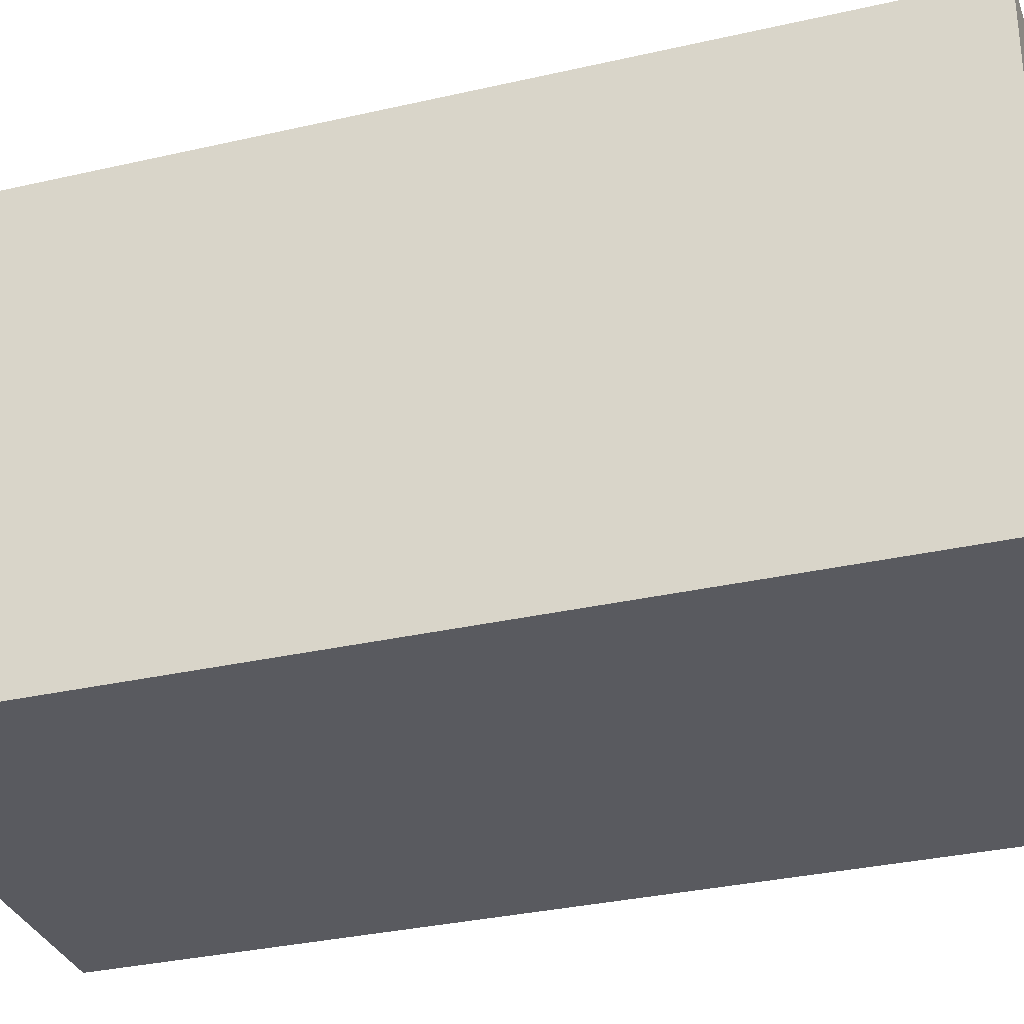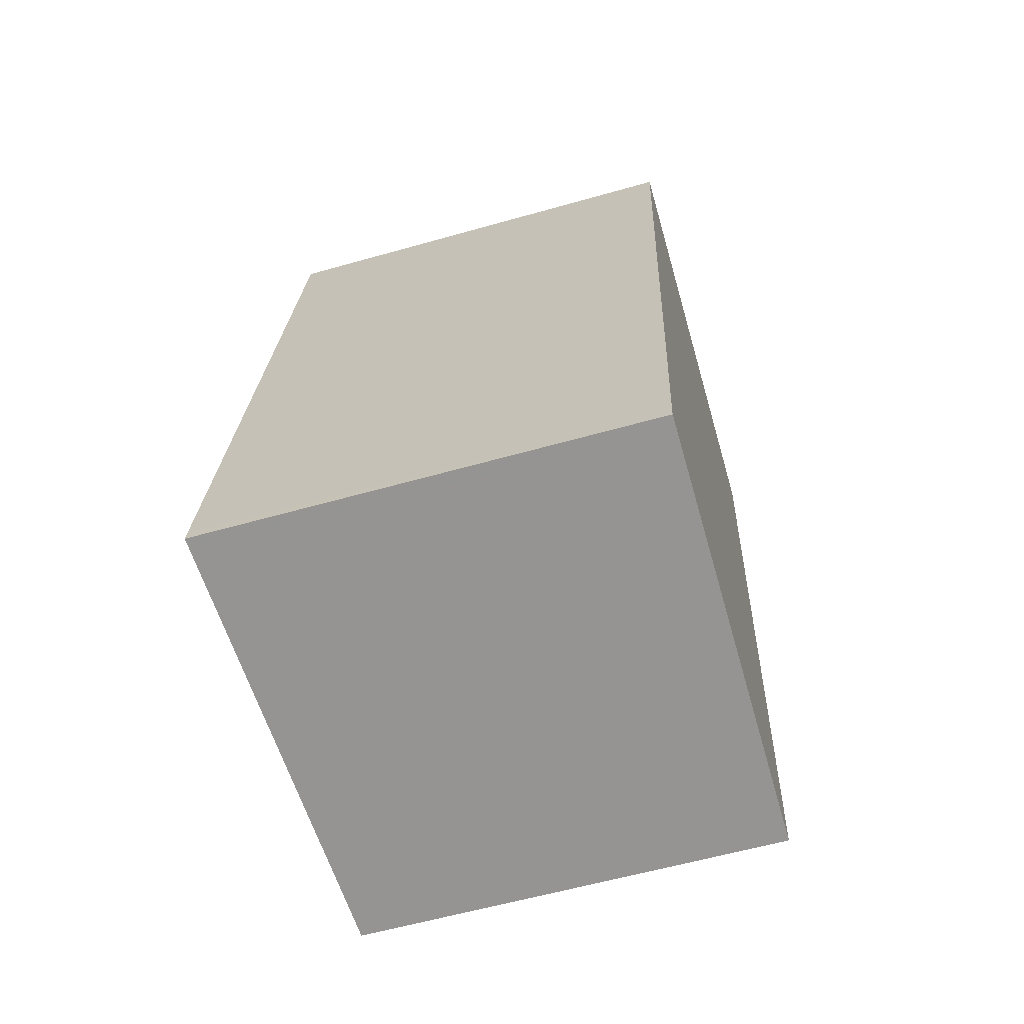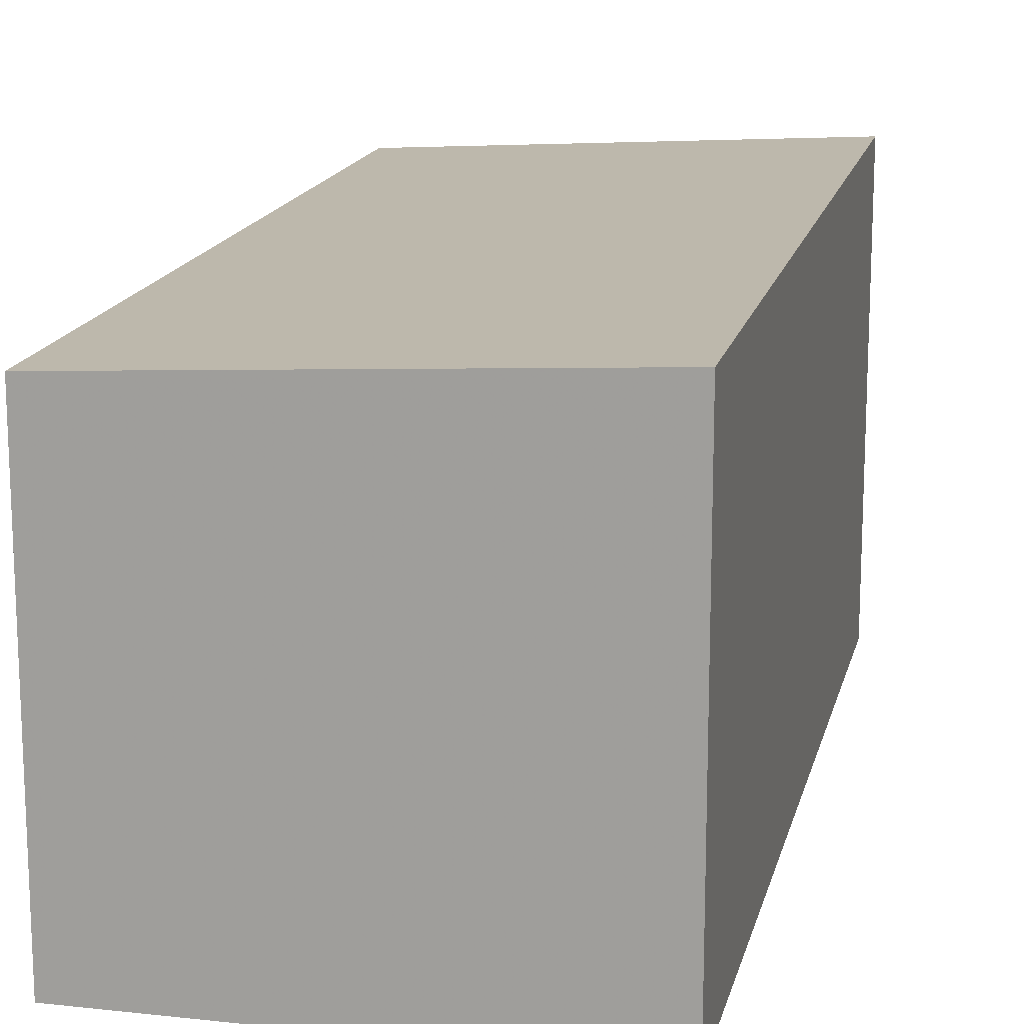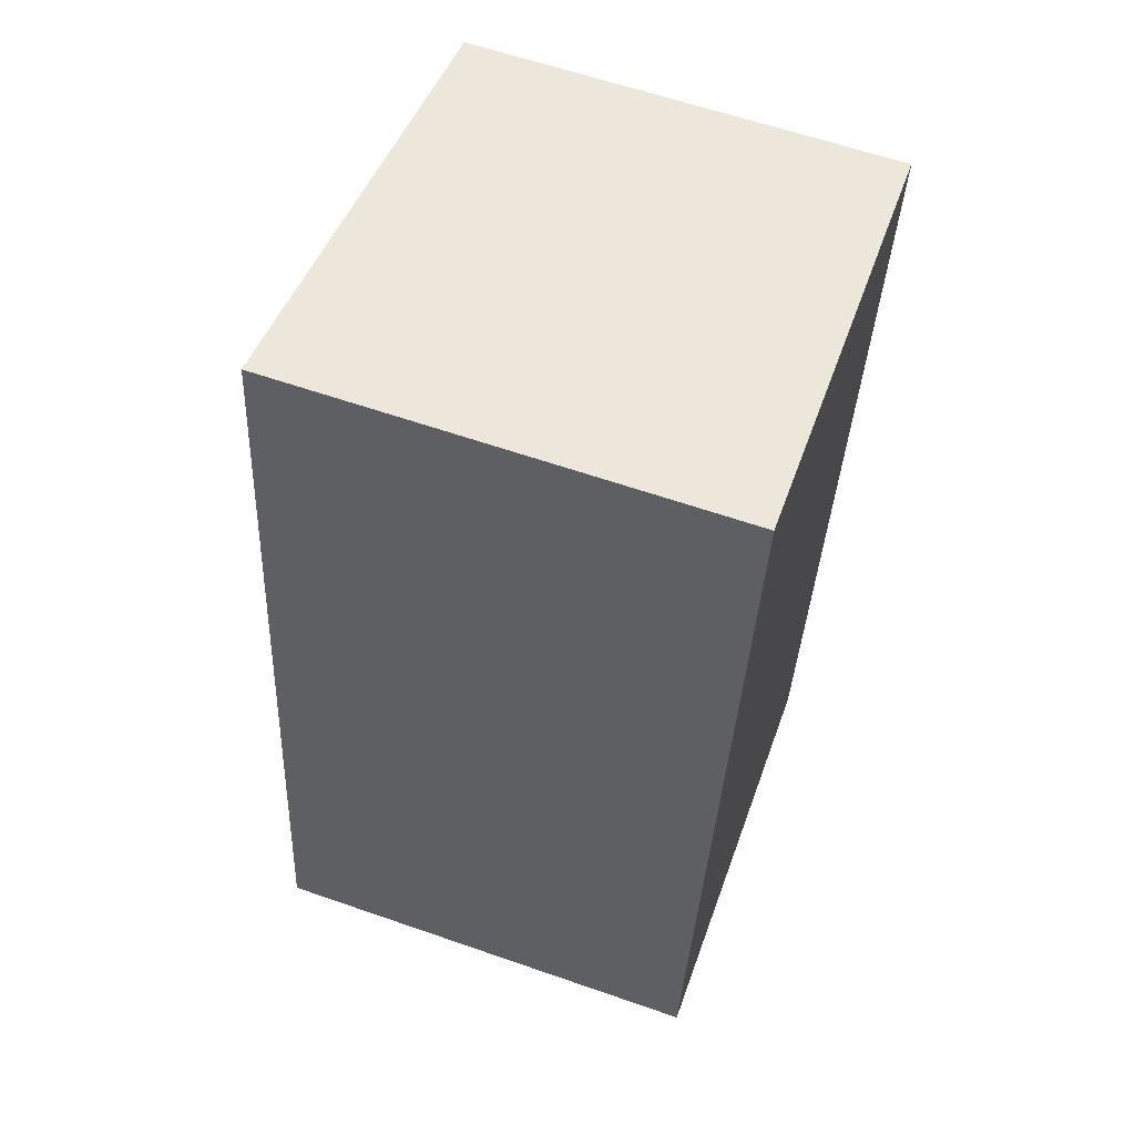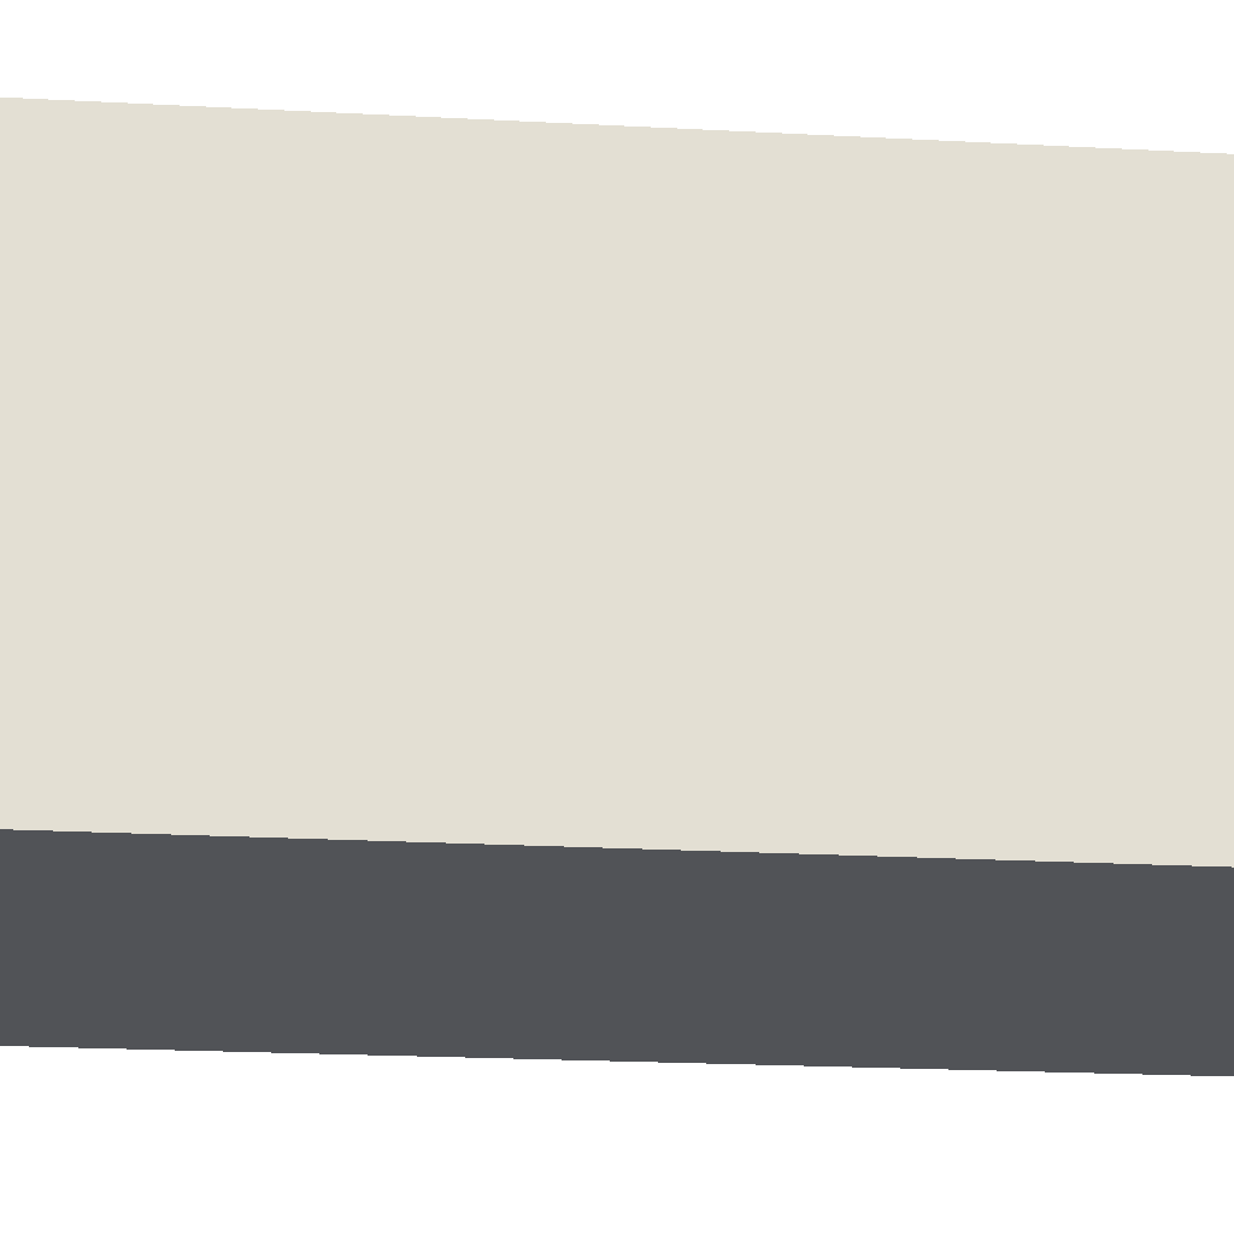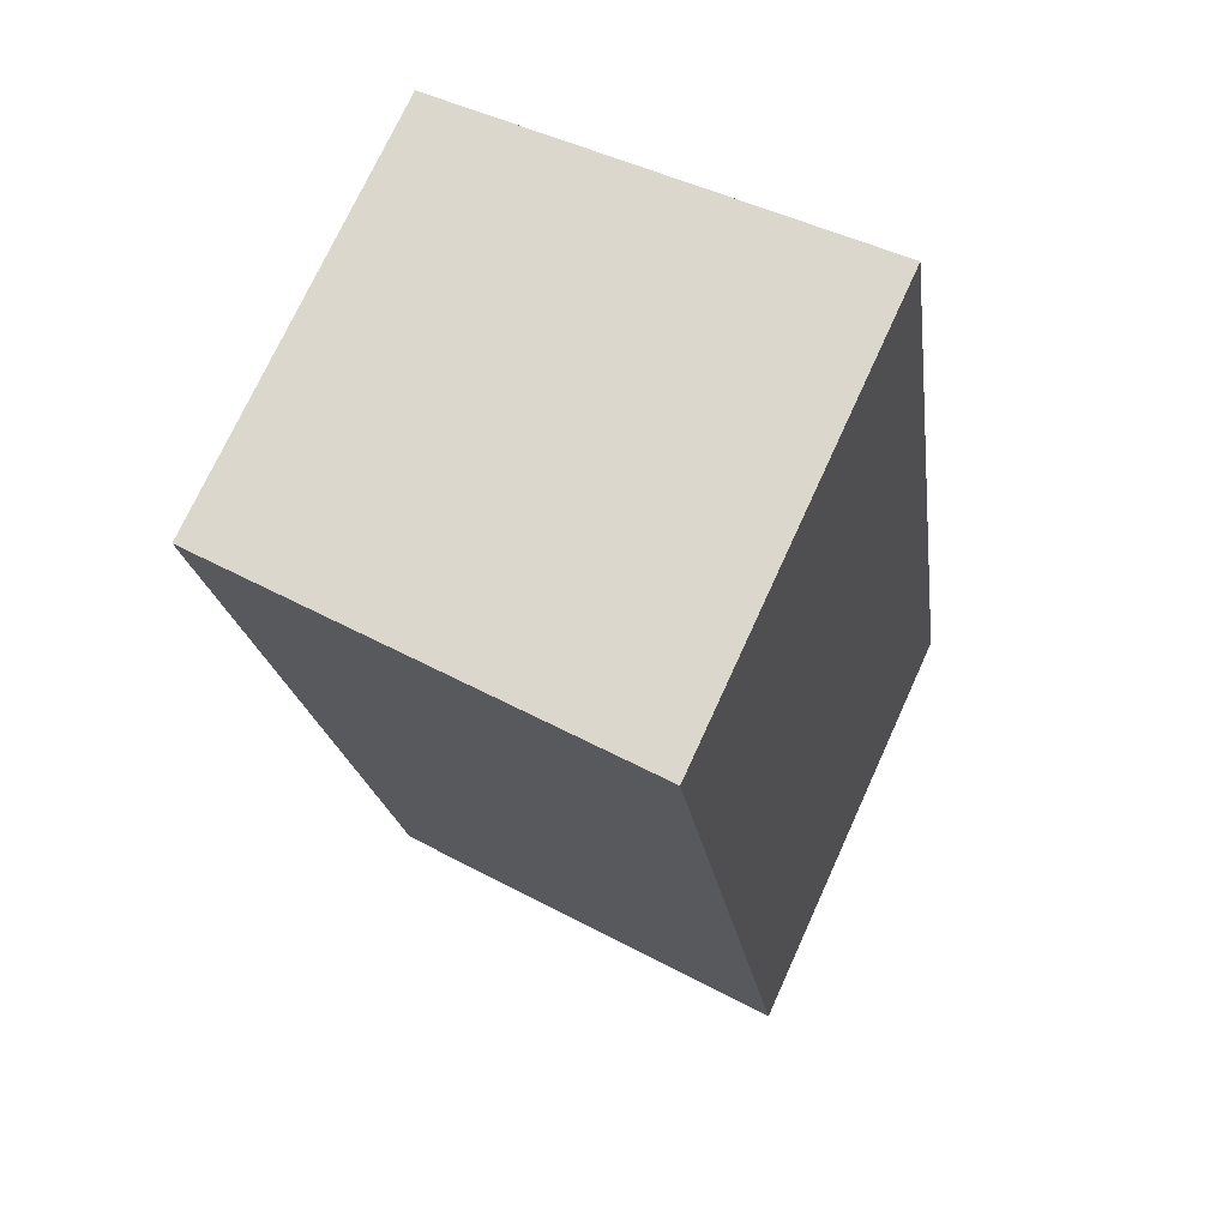
<metadata>
{"format":"obj","ext":"obj","renderer":"f3d","projection":"perspective","resolution":1024,"background":"white","views":[{"elev":-31.9,"azim":116.1,"up":"+Z"},{"elev":-59.8,"azim":106.2,"up":"+Y"},{"elev":15.9,"azim":20.9,"up":"+Z"},{"elev":61.3,"azim":109.5,"up":"+Y"},{"elev":-22.1,"azim":92.7,"up":"+Z"},{"elev":73.1,"azim":24.5,"up":"+Y"}]}
</metadata>
<code>
v -1024 -576 1.965
v -1022 -575.7 2.083
v -1021 -579.7 2.072
v -1023 -580 1.953
v -1023 -580 1.956
v -1024 -576 1.968
v -1024 -576 1.965
v -1024 -576 1.968
v -1022 -575.7 2.083
v -1022 -575.7 2.08
v -1022 -575.7 2.08
v -1021 -579.7 2.069
v -1021 -579.7 2.072
v -1021 -579.7 2.069
v -1023 -579.9 1.957
v -1023 -579.9 1.953
v -1024 -576 1.968
v -1024 -576 1.965
v -1024 -576 2.22e-16
v -1024 -576 0
v -1022 -575.7 2.083
v -1022 -575.7 2.083
v -1022 -575.7 0
v -1022 -575.7 0
v -1021 -579.7 2.069
v -1021 -579.7 2.072
v -1021 -579.7 0
v -1021 -579.7 -4.441e-16
v -1023 -579.9 1.953
v -1023 -580 1.953
v -1023 -580 2.22e-16
v -1023 -579.9 0
v -1023 -580 1.953
v -1023 -580 1.956
v -1023 -580 2.22e-16
v -1023 -580 2.22e-16
v -1022 -575.7 2.08
v -1024 -576 1.968
v -1024 -576 0
v -1022 -575.7 0
v -1024 -576 1.965
v -1024 -576 1.965
v -1024 -576 2.22e-16
v -1024 -576 2.22e-16
v -1021 -579.7 2.072
v -1022 -575.7 2.083
v -1022 -575.7 0
v -1021 -579.7 0
v -1022 -575.7 2.083
v -1022 -575.7 2.08
v -1022 -575.7 0
v -1022 -575.7 0
v -1023 -580 1.956
v -1021 -579.7 2.069
v -1021 -579.7 -4.441e-16
v -1023 -580 2.22e-16
v -1021 -579.7 2.072
v -1021 -579.7 2.072
v -1021 -579.7 0
v -1021 -579.7 0
v -1024 -576 1.965
v -1023 -579.9 1.953
v -1023 -579.9 0
v -1024 -576 2.22e-16
v -1024 -576 0
v -1022 -575.7 0
v -1021 -579.7 0
v -1023 -580 0
f 15 8 11 14
f 16 7 8 15
f 7 1 6 8
f 11 8 6 10
f 10 2 9 11
f 14 11 9 13
f 13 3 12 14
f 14 12 5 15
f 15 5 4 16
f 18 19 20 17
f 22 23 24 21
f 26 27 28 25
f 30 31 32 29
f 34 35 36 33
f 38 39 40 37
f 42 43 44 41
f 46 47 48 45
f 50 51 52 49
f 54 55 56 53
f 58 59 60 57
f 62 63 64 61
f 66 67 68 65

</code>
